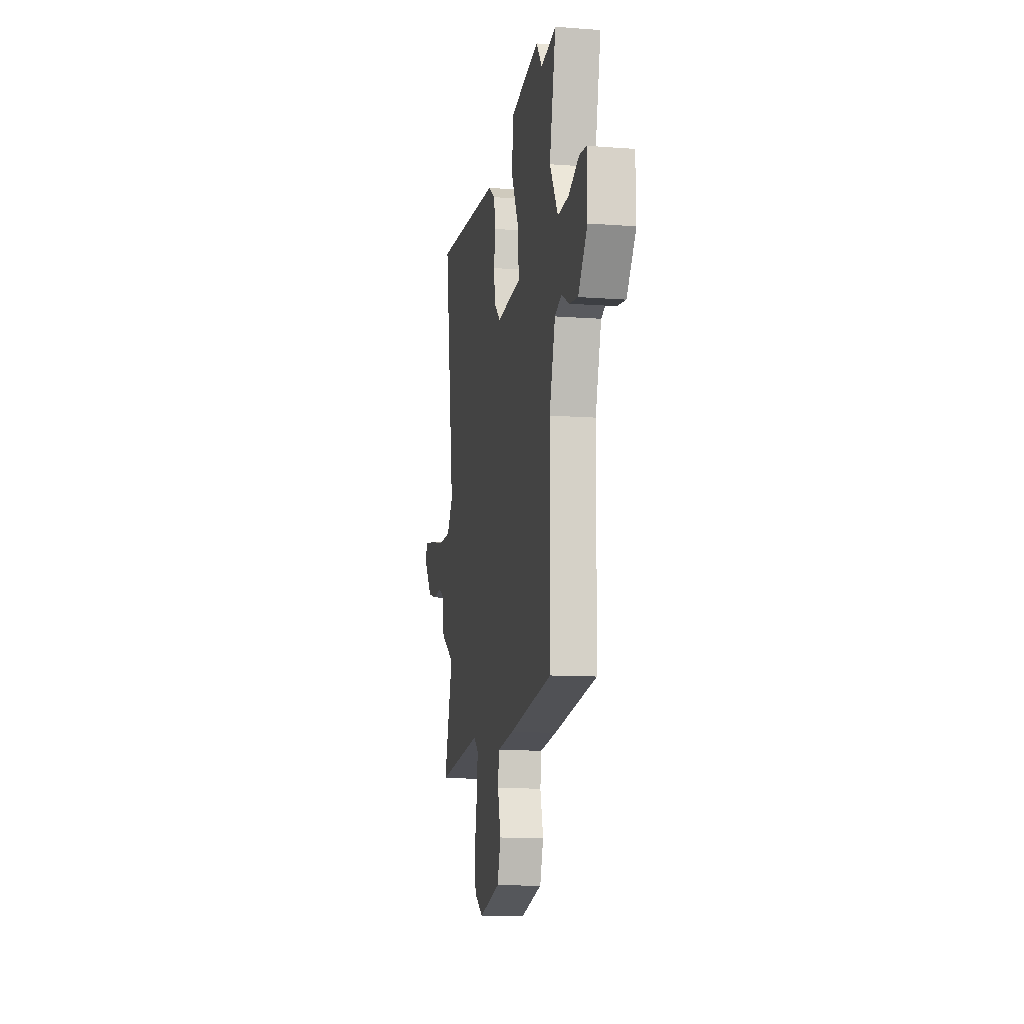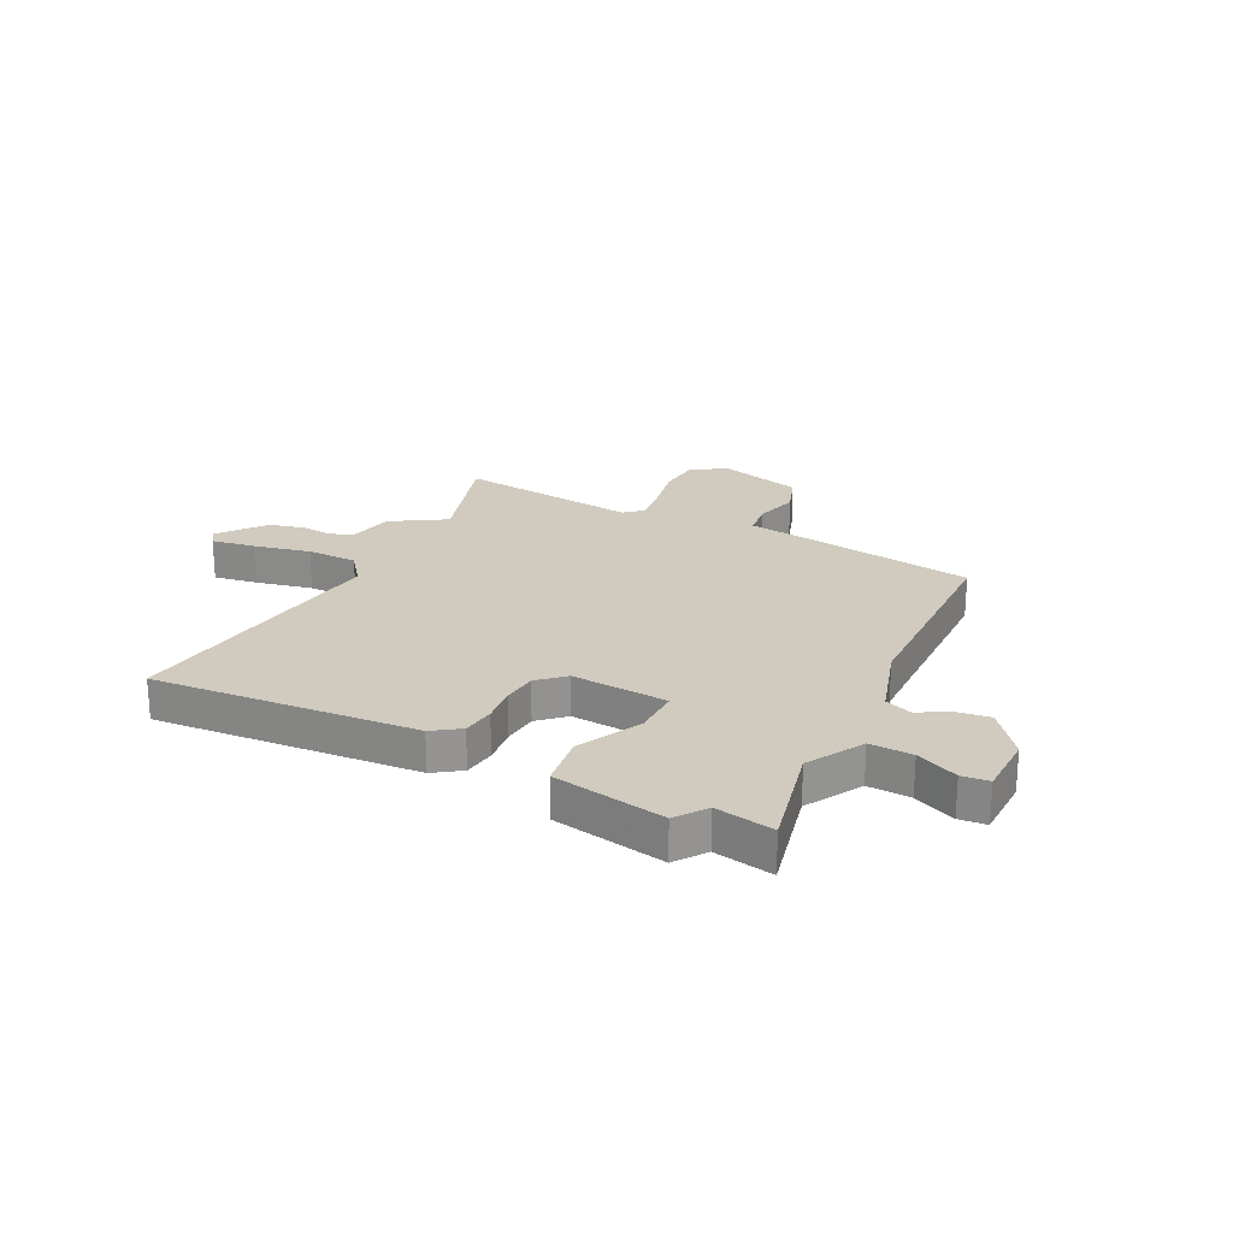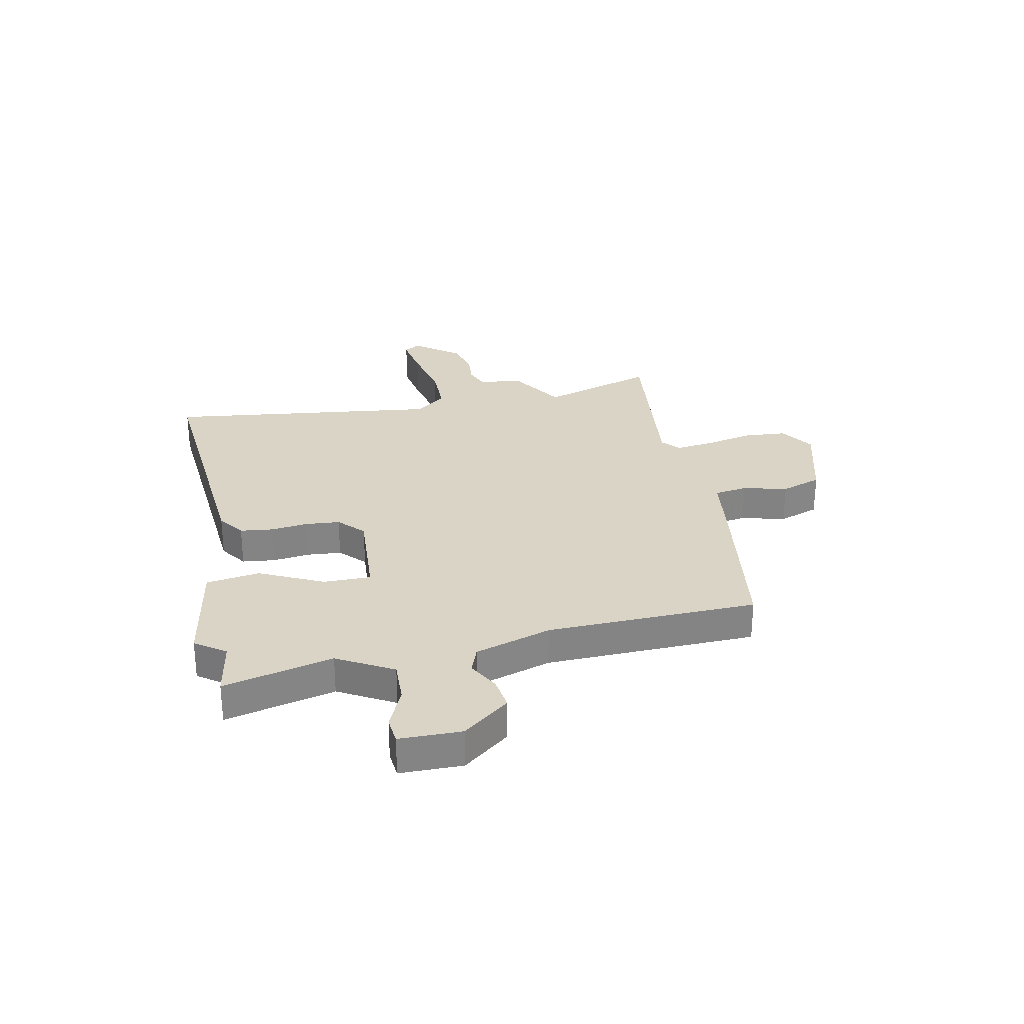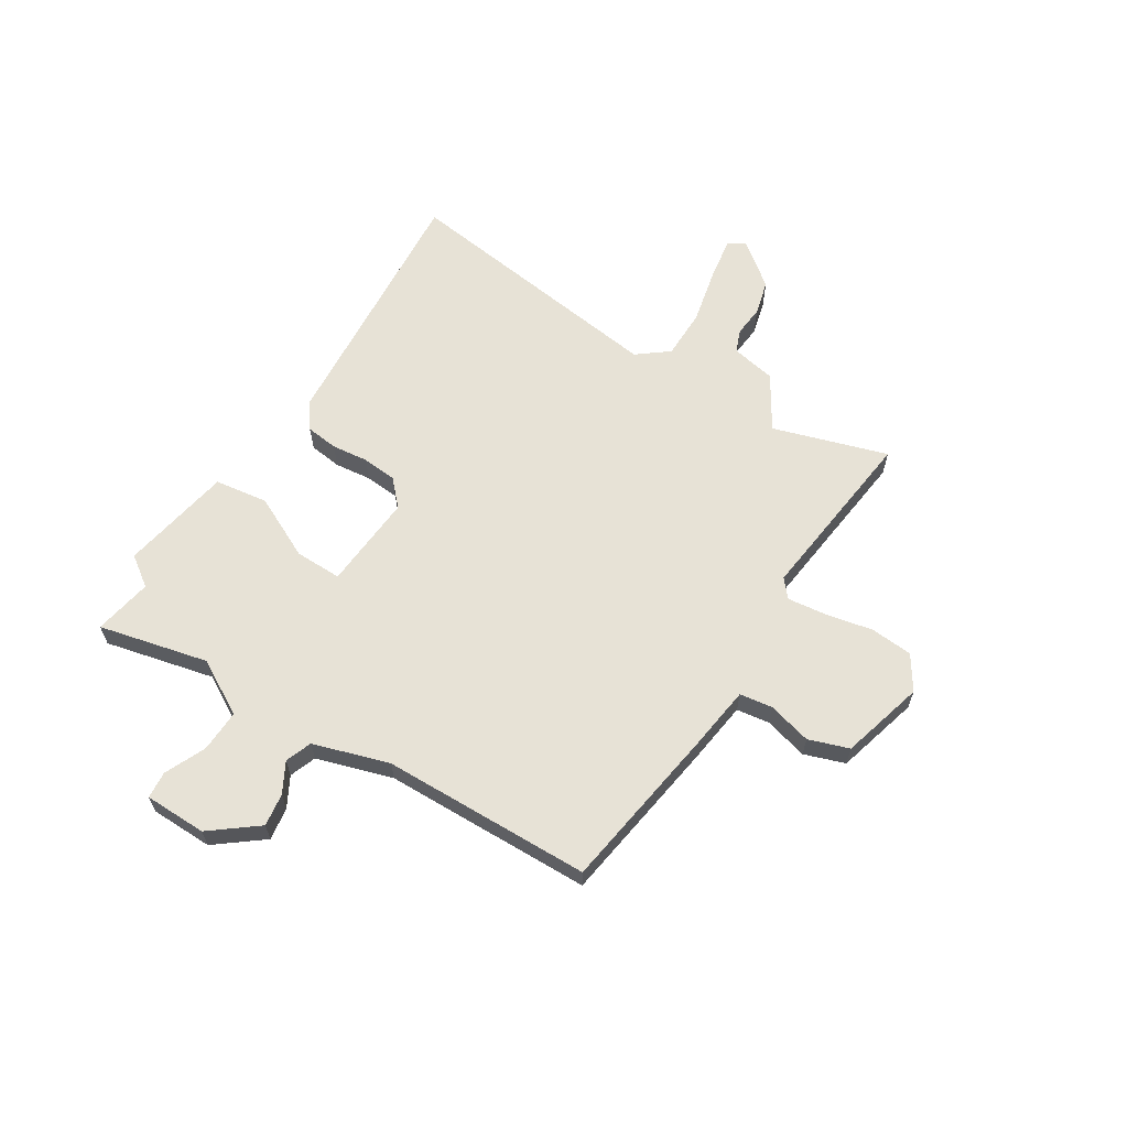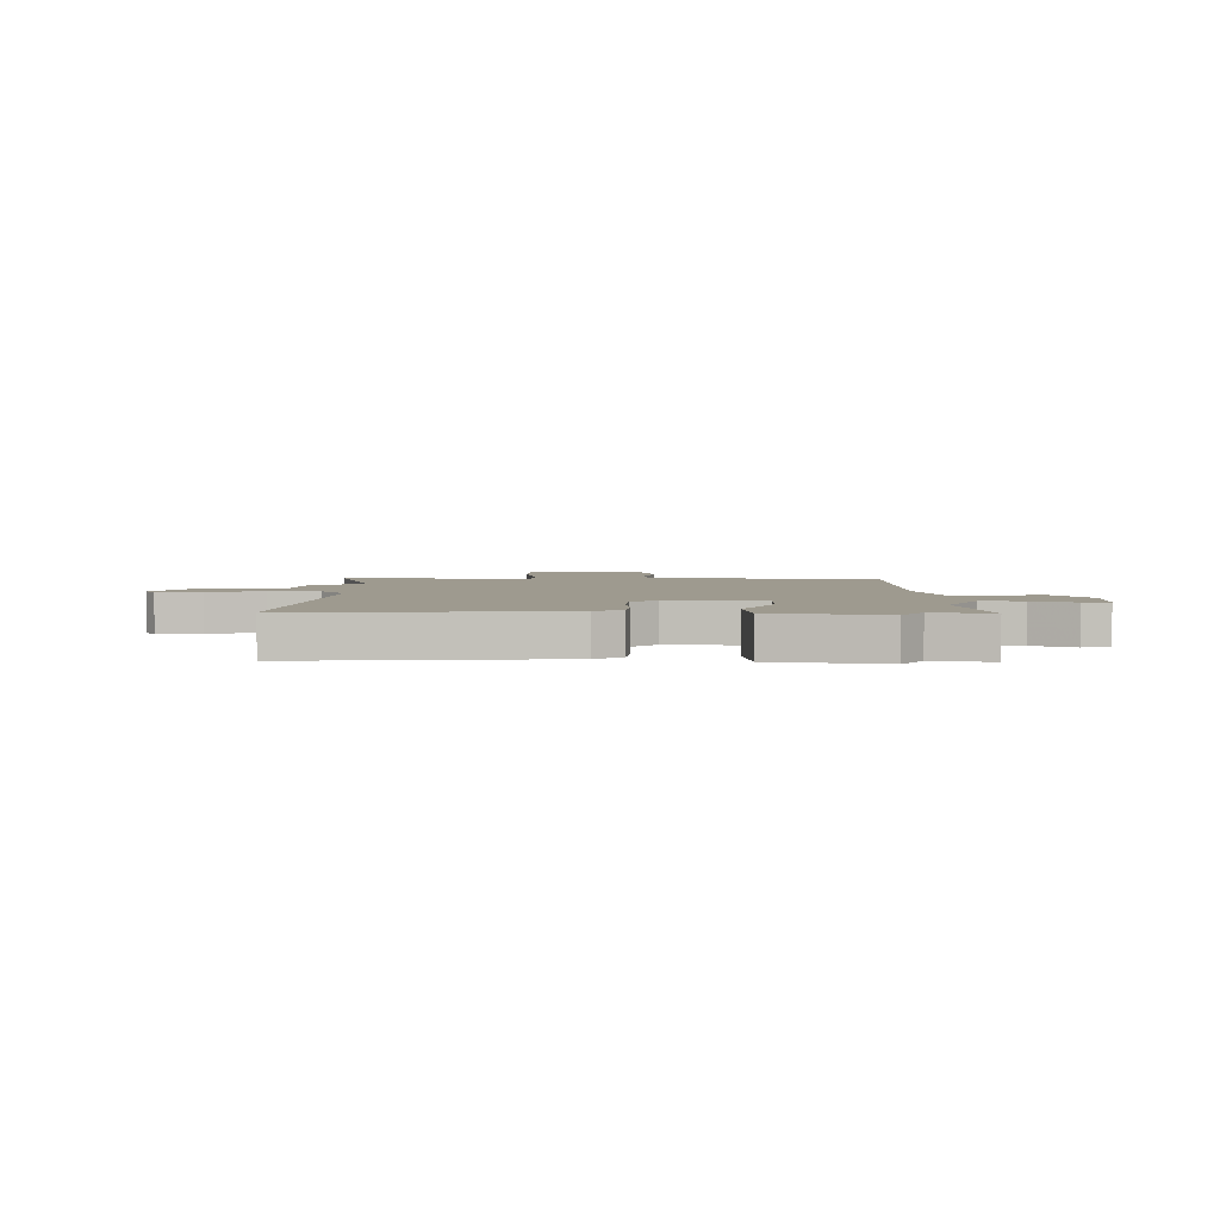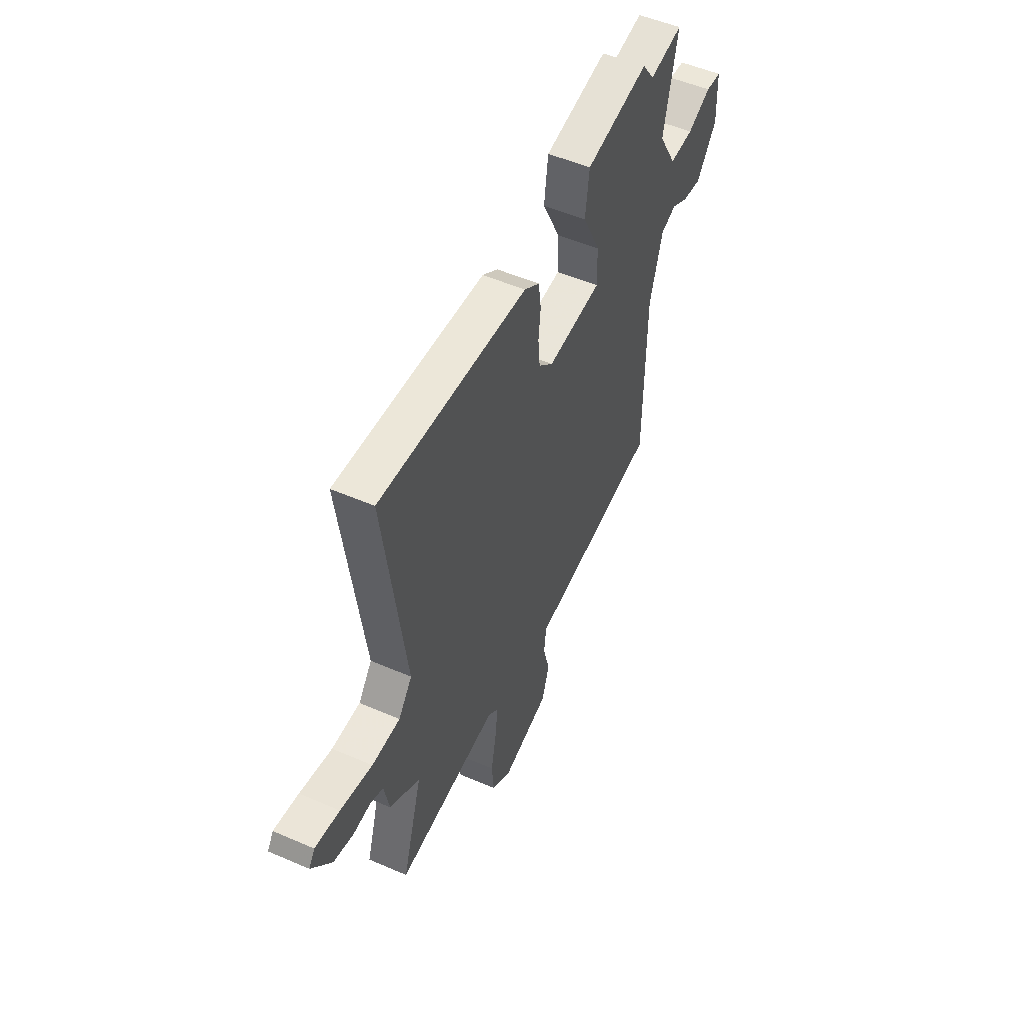
<metadata>
{"format":"obj","ext":"obj","renderer":"f3d","projection":"perspective","resolution":1024,"background":"white","views":[{"elev":-11.4,"azim":79.7,"up":"+Z"},{"elev":23.3,"azim":26.2,"up":"+Y"},{"elev":28.9,"azim":77.5,"up":"+Y"},{"elev":63.0,"azim":121.4,"up":"+Y"},{"elev":3.6,"azim":-0.2,"up":"+Y"},{"elev":51.5,"azim":-64.8,"up":"+Z"}]}
</metadata>
<code>
v 0.49 0.07 -0.472
v 0.18 0.07 -0.522
v 0.062 0.07 -0.539
v 0.054 0.07 -0.6
v 0.076 0.07 -0.681
v 0.051 0.07 -0.756
v -0.103 0.07 -0.8
v -0.166 0.07 -0.76
v -0.173 0.07 -0.682
v -0.156 0.07 -0.594
v -0.148 0.07 -0.522
v -0.181 0.07 -0.494
v -0.511 0.07 -0.536
v -0.447 0.07 -0.324
v -0.546 0.07 -0.264
v -0.563 0.07 -0.181
v -0.605 0.07 -0.165
v -0.662 0.07 -0.171
v -0.727 0.07 -0.155
v -0.792 0.07 -0.073
v -0.773 0.07 -0.043
v -0.693 0.07 -0.055
v -0.589 0.07 -0.077
v -0.497 0.07 -0.075
v -0.453 0.07 -0.017
v -0.524 0.07 0.486
v -0.041 0.07 0.455
v 0.009 0.07 0.421
v 0.017 0.07 0.361
v 0.01 0.07 0.293
v 0.016 0.07 0.229
v 0.063 0.07 0.186
v 0.24 0.07 0.201
v 0.238 0.07 0.288
v 0.18 0.07 0.404
v 0.193 0.07 0.503
v 0.399 0.07 0.543
v 0.439 0.07 0.488
v 0.547 0.07 0.509
v 0.502 0.07 0.306
v 0.561 0.07 0.205
v 0.639 0.07 0.209
v 0.715 0.07 0.244
v 0.765 0.07 0.24
v 0.768 0.07 0.125
v 0.702 0.07 0.038
v 0.641 0.07 0.046
v 0.585 0.07 0.076
v 0.536 0.07 0.057
v 0.494 0.07 -0.084
v 0.49 0 -0.472
v 0.18 0 -0.522
v 0.062 0 -0.539
v 0.054 0 -0.6
v 0.076 0 -0.681
v 0.051 0 -0.756
v -0.103 0 -0.8
v -0.166 0 -0.76
v -0.173 0 -0.682
v -0.156 0 -0.594
v -0.148 0 -0.522
v -0.181 0 -0.494
v -0.511 0 -0.536
v -0.447 0 -0.324
v -0.546 0 -0.264
v -0.563 0 -0.181
v -0.605 0 -0.165
v -0.662 0 -0.171
v -0.727 0 -0.155
v -0.792 0 -0.073
v -0.773 0 -0.043
v -0.693 0 -0.055
v -0.589 0 -0.077
v -0.497 0 -0.075
v -0.453 0 -0.017
v -0.524 0 0.486
v -0.041 0 0.455
v 0.009 0 0.421
v 0.017 0 0.361
v 0.01 0 0.293
v 0.016 0 0.229
v 0.063 0 0.186
v 0.24 0 0.201
v 0.238 0 0.288
v 0.18 0 0.404
v 0.193 0 0.503
v 0.399 0 0.543
v 0.439 0 0.488
v 0.547 0 0.509
v 0.502 0 0.306
v 0.561 0 0.205
v 0.639 0 0.209
v 0.715 0 0.244
v 0.765 0 0.24
v 0.768 0 0.125
v 0.702 0 0.038
v 0.641 0 0.046
v 0.585 0 0.076
v 0.536 0 0.057
v 0.494 0 -0.084
f 46 47 48
f 45 46 48
f 44 45 48
f 43 44 48
f 42 43 48
f 41 42 48 49
f 40 41 49 50
f 38 39 40
f 38 40 50
f 37 38 50
f 36 37 50
f 35 36 50
f 34 35 50
f 28 29 30
f 27 28 30
f 26 27 30
f 25 26 30
f 24 25 30 31
f 21 22 23
f 20 21 23
f 19 20 23
f 18 19 23
f 17 18 23
f 16 17 23 24
f 24 31 32
f 16 24 32
f 15 16 32
f 14 15 32
f 8 9 10
f 7 8 10
f 6 7 10
f 5 6 10
f 4 5 10
f 3 4 10 11
f 2 3 11 12
f 33 34 50 1
f 14 32 33
f 13 14 33
f 12 13 33
f 1 2 12 33
f 98 97 96
f 98 96 95
f 98 95 94
f 98 94 93
f 98 93 92
f 99 98 92 91
f 100 99 91 90
f 90 89 88
f 100 90 88
f 100 88 87
f 100 87 86
f 100 86 85
f 100 85 84
f 80 79 78
f 80 78 77
f 80 77 76
f 80 76 75
f 81 80 75 74
f 73 72 71
f 73 71 70
f 73 70 69
f 73 69 68
f 73 68 67
f 74 73 67 66
f 82 81 74
f 82 74 66
f 82 66 65
f 82 65 64
f 60 59 58
f 60 58 57
f 60 57 56
f 60 56 55
f 60 55 54
f 61 60 54 53
f 62 61 53 52
f 51 100 84 83
f 83 82 64
f 83 64 63
f 83 63 62
f 83 62 52 51
f 1 51 52 2
f 2 52 53 3
f 3 53 54 4
f 4 54 55 5
f 5 55 56 6
f 6 56 57 7
f 7 57 58 8
f 8 58 59 9
f 9 59 60 10
f 10 60 61 11
f 11 61 62 12
f 12 62 63 13
f 13 63 64 14
f 14 64 65 15
f 15 65 66 16
f 16 66 67 17
f 17 67 68 18
f 18 68 69 19
f 19 69 70 20
f 20 70 71 21
f 21 71 72 22
f 22 72 73 23
f 23 73 74 24
f 24 74 75 25
f 25 75 76 26
f 26 76 77 27
f 27 77 78 28
f 28 78 79 29
f 29 79 80 30
f 30 80 81 31
f 31 81 82 32
f 32 82 83 33
f 33 83 84 34
f 34 84 85 35
f 35 85 86 36
f 36 86 87 37
f 37 87 88 38
f 38 88 89 39
f 39 89 90 40
f 40 90 91 41
f 41 91 92 42
f 42 92 93 43
f 43 93 94 44
f 44 94 95 45
f 45 95 96 46
f 46 96 97 47
f 47 97 98 48
f 48 98 99 49
f 49 99 100 50
f 50 100 51 1

</code>
